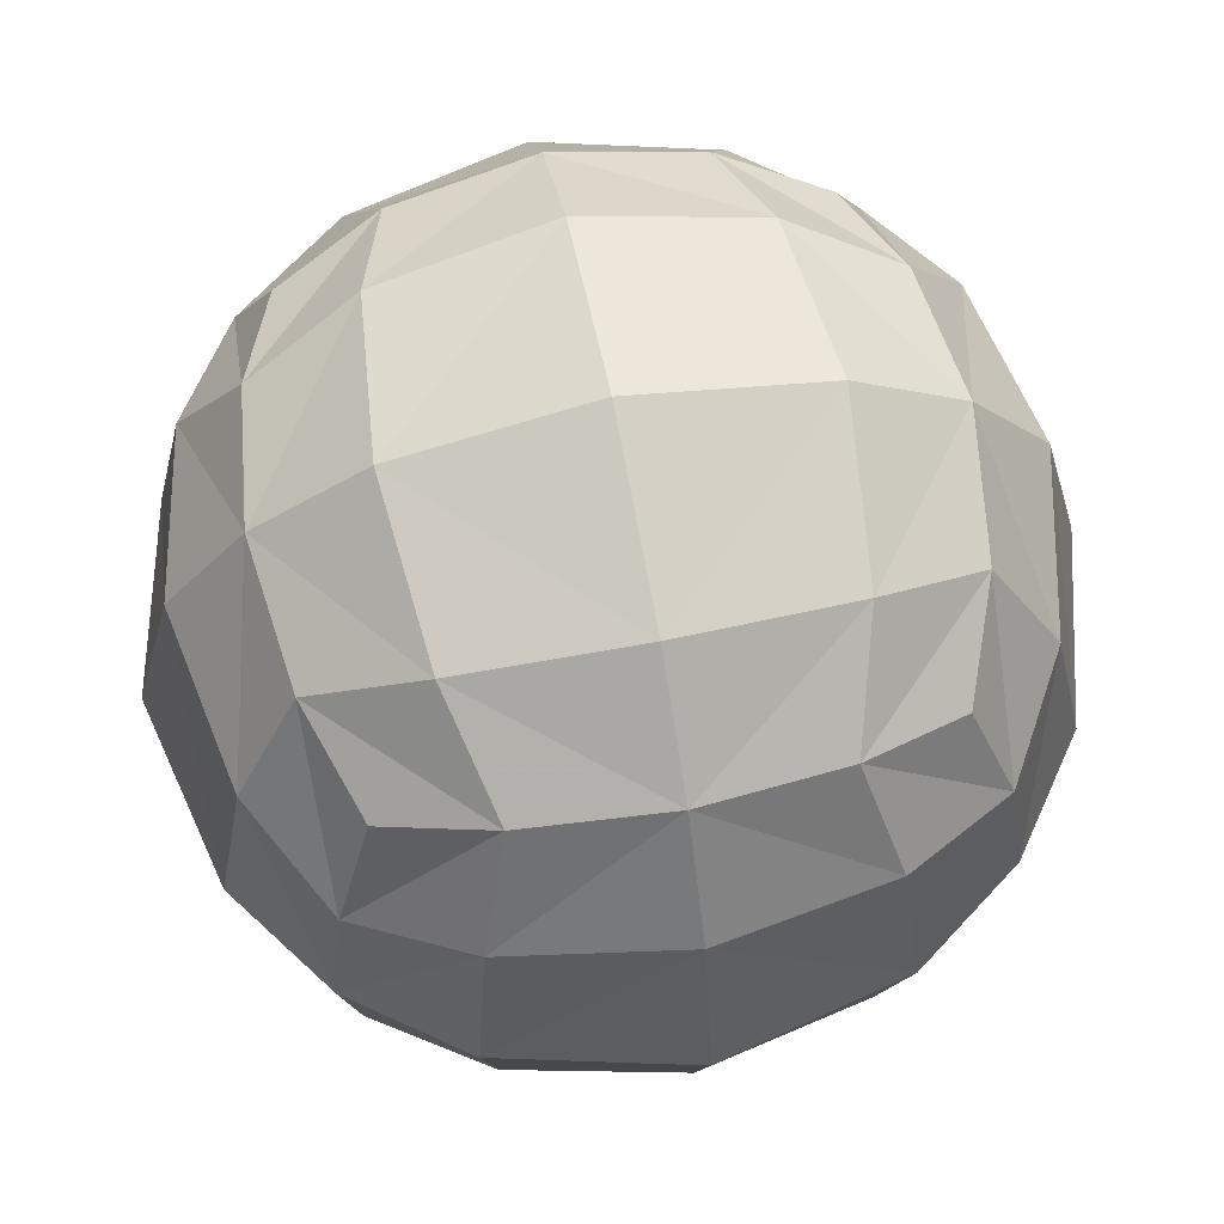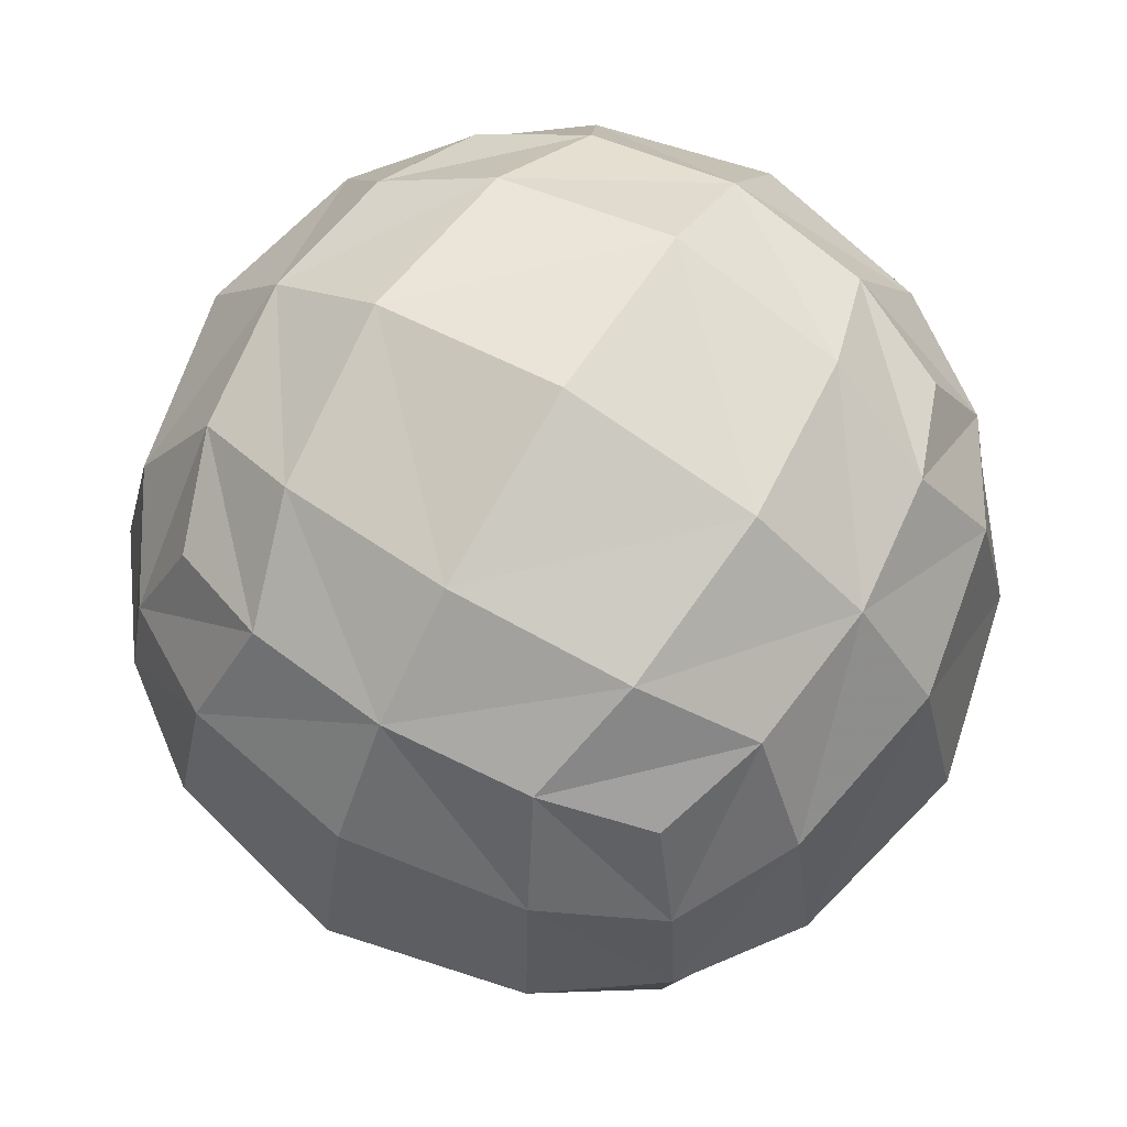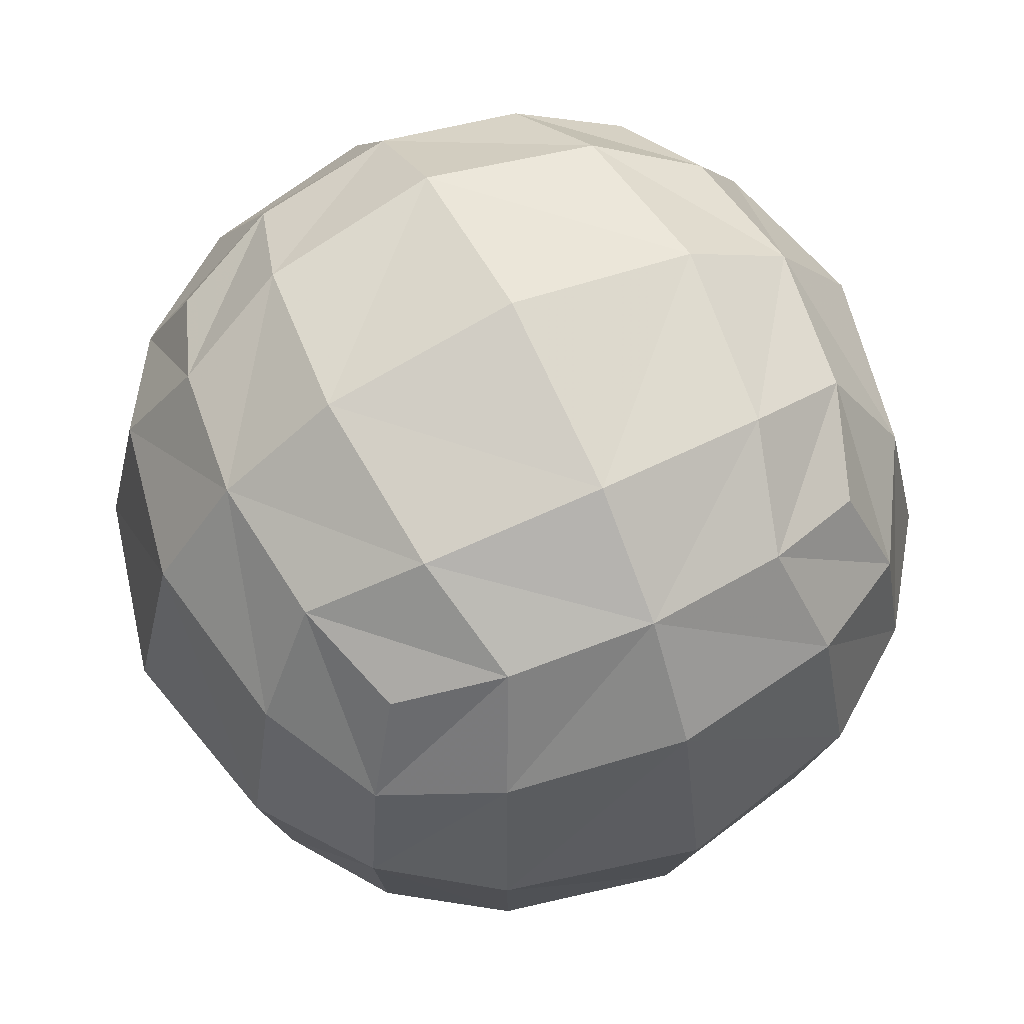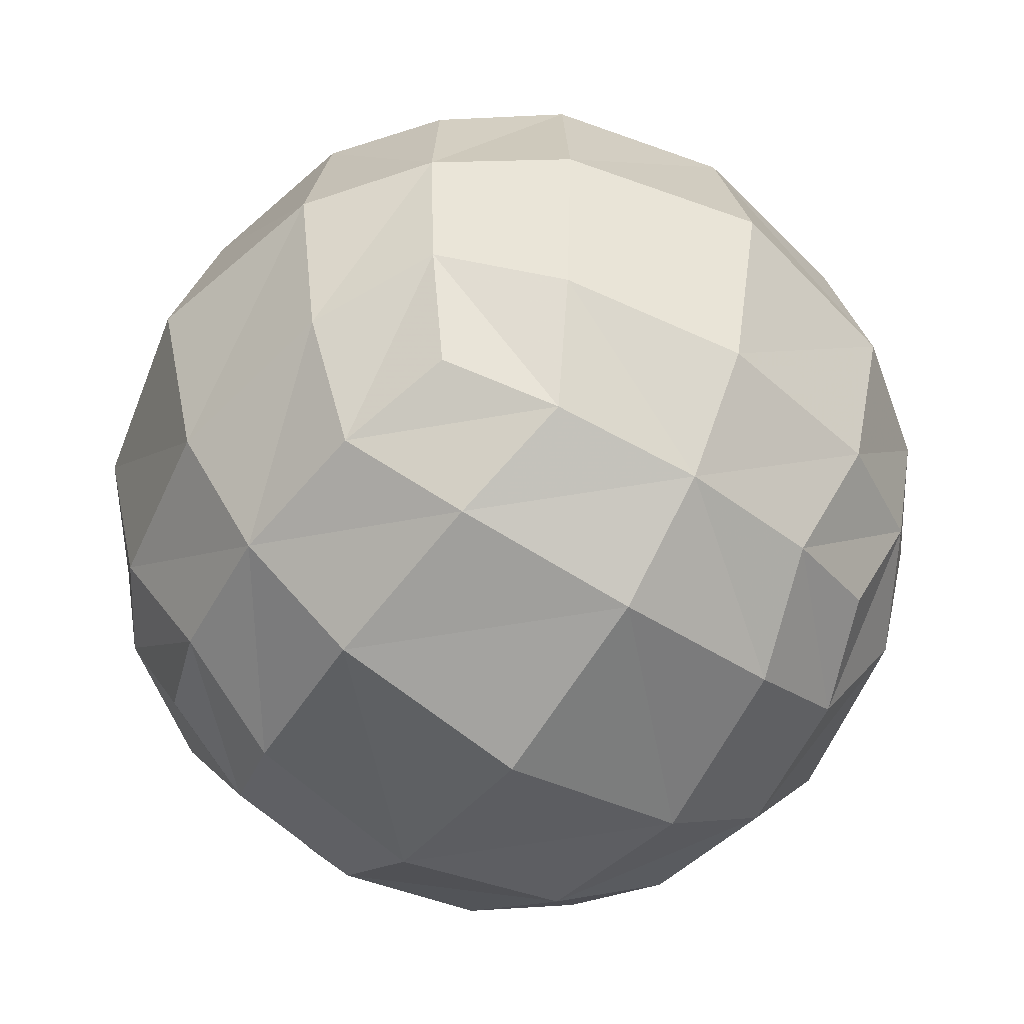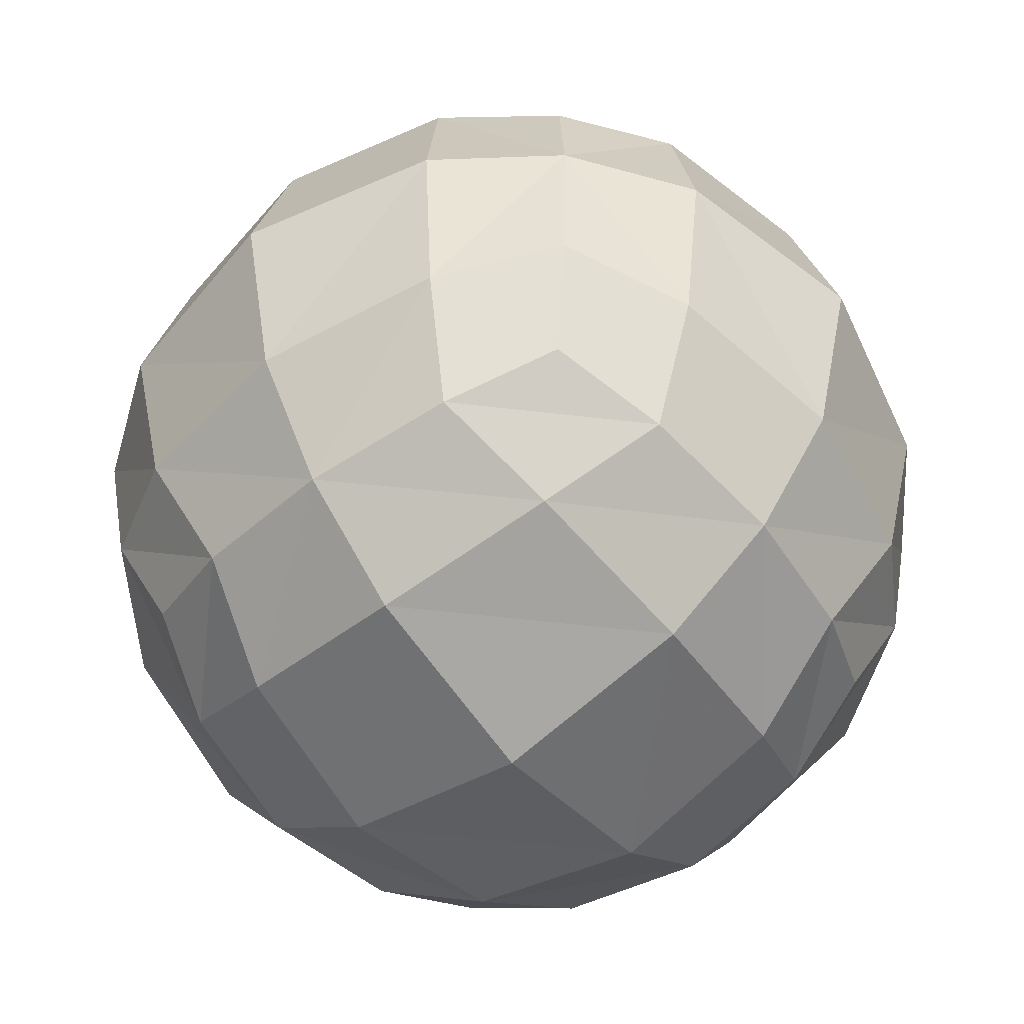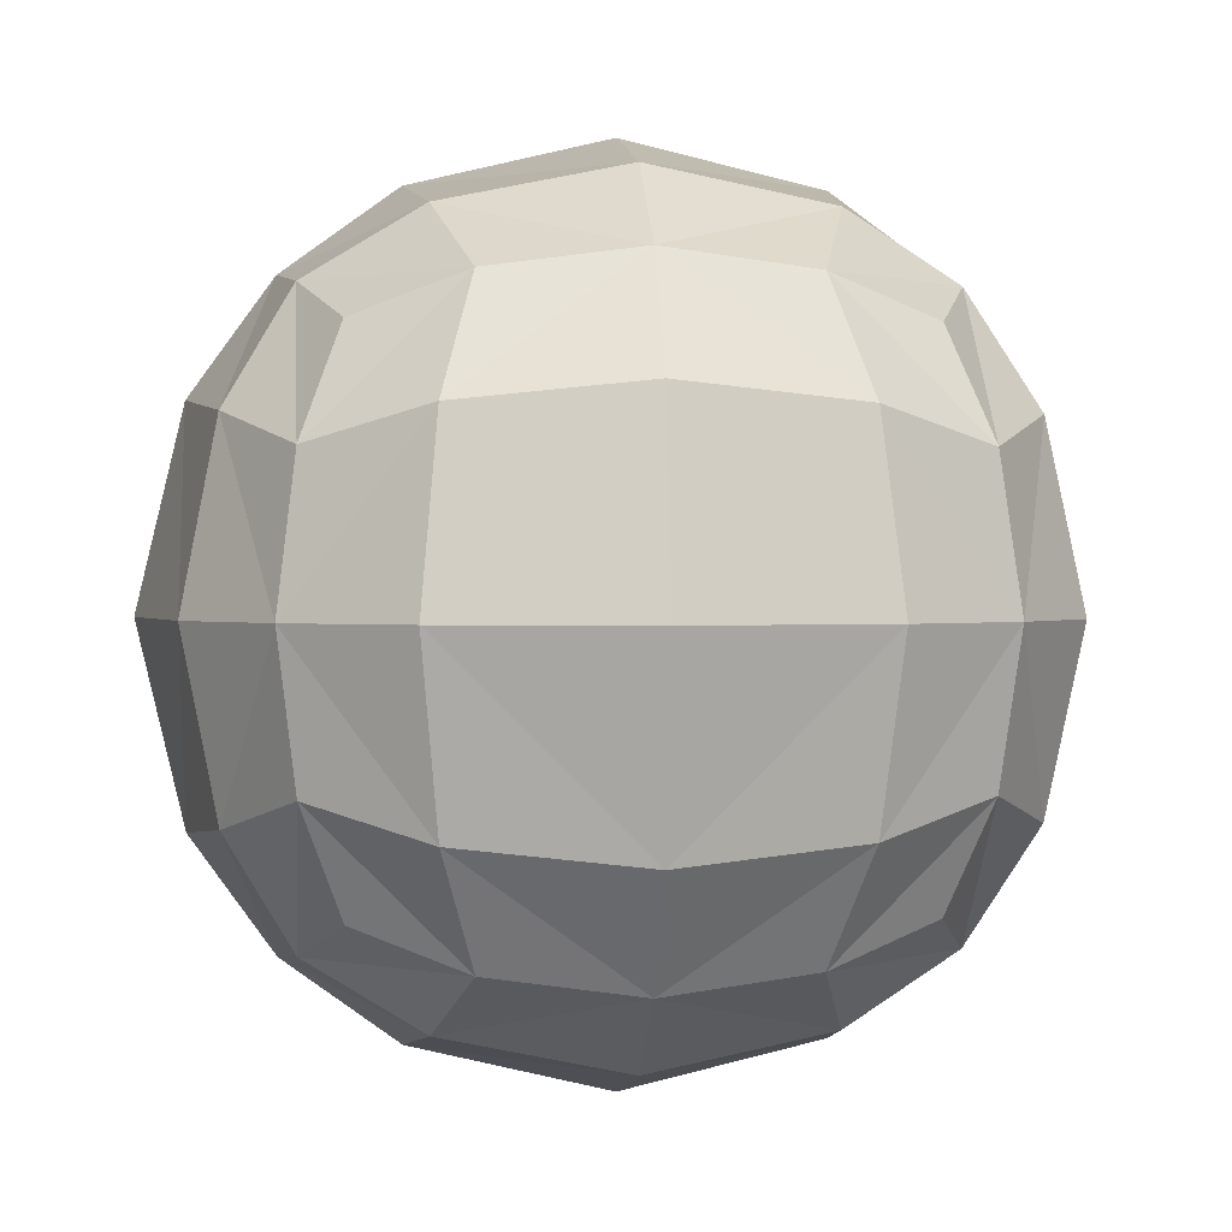
<metadata>
{"format":"obj","ext":"obj","renderer":"f3d","projection":"perspective","resolution":1024,"background":"white","views":[{"elev":66.9,"azim":168.7,"up":"+Y"},{"elev":69.7,"azim":121.2,"up":"+Y"},{"elev":62.8,"azim":154.1,"up":"+Z"},{"elev":-55.3,"azim":145.7,"up":"+Z"},{"elev":-56.3,"azim":38.0,"up":"+Y"},{"elev":1.0,"azim":-95.8,"up":"+Z"}]}
</metadata>
<code>
o Cube
v 0.7603 0.7603 -0.7603
v 0.7603 -0.7603 -0.7603
v -0.7603 -0.7603 -0.7603
v -0.7603 0.7603 -0.7603
v 0.7603 0.7603 0.7603
v 0.7603 -0.7603 0.7603
v -0.7603 -0.7603 0.7603
v -0.7603 0.7603 0.7603
v 0.8779 0.439 -0.8779
v 0.9312 -0 -0.9312
v 0.8779 -0.439 -0.8779
v 0.439 0.8779 -0.8779
v 0 0.9312 -0.9312
v -0.439 0.8779 -0.8779
v 0.8779 0.8779 -0.439
v 0.9312 0.9312 0
v 0.8779 0.8779 0.439
v 0.439 -0.8779 -0.8779
v -0 -0.9312 -0.9312
v -0.439 -0.8779 -0.8779
v 0.8779 -0.8779 -0.439
v 0.9312 -0.9312 0
v 0.8779 -0.8779 0.439
v -0.8779 -0.439 -0.8779
v -0.9312 0 -0.9312
v -0.8779 0.439 -0.8779
v -0.8779 -0.8779 -0.439
v -0.9312 -0.9312 0
v -0.8779 -0.8779 0.439
v -0.8779 0.8779 -0.439
v -0.9312 0.9312 0
v -0.8779 0.8779 0.439
v 0.8779 0.439 0.8779
v 0.9312 -1e-06 0.9312
v 0.8779 -0.439 0.8779
v 0.439 0.8779 0.8779
v 0 0.9312 0.9312
v -0.439 0.8779 0.8779
v 0.439 -0.8779 0.8779
v -0 -0.9312 0.9312
v -0.439 -0.8779 0.8779
v -0.8779 -0.439 0.8779
v -0.9312 0 0.9312
v -0.8779 0.439 0.8779
v 0.5376 0.5376 -1.075
v 0.5889 0 -1.178
v 0.5376 -0.5376 -1.075
v 0 0.5889 -1.178
v 0 0 -1.317
v -0 -0.5889 -1.178
v -0.5376 0.5376 -1.075
v -0.5889 0 -1.178
v -0.5376 -0.5376 -1.075
v 0.5376 0.5376 1.075
v 0 0.5889 1.178
v -0.5376 0.5376 1.075
v 0.5889 -0 1.178
v -0 -0 1.317
v -0.5889 0 1.178
v 0.5376 -0.5376 1.075
v -0 -0.5889 1.178
v -0.5376 -0.5376 1.075
v 1.075 0.5376 -0.5376
v 1.178 0.5889 0
v 1.075 0.5376 0.5376
v 1.178 -0 -0.5889
v 1.317 -0 0
v 1.178 -0 0.5889
v 1.075 -0.5376 -0.5376
v 1.178 -0.5889 0
v 1.075 -0.5376 0.5376
v 0.5376 -1.075 -0.5376
v 0.5889 -1.178 0
v 0.5376 -1.075 0.5376
v -0 -1.178 -0.5889
v -0 -1.317 0
v -0 -1.178 0.5889
v -0.5376 -1.075 -0.5376
v -0.5889 -1.178 0
v -0.5376 -1.075 0.5376
v -1.075 -0.5376 -0.5376
v -1.178 -0.5889 0
v -1.075 -0.5376 0.5376
v -1.178 0 -0.5889
v -1.317 0 0
v -1.178 0 0.5889
v -1.075 0.5376 -0.5376
v -1.178 0.5889 0
v -1.075 0.5376 0.5376
v 0.5376 1.075 0.5376
v 0.5889 1.178 0
v 0.5376 1.075 -0.5376
v 0 1.178 0.5889
v 0 1.317 0
v 0 1.178 -0.5889
v -0.5376 1.075 0.5376
v -0.5889 1.178 0
v -0.5376 1.075 -0.5376
f 24 3 20
f 41 7 42
f 23 6 35
f 29 7 41
f 32 8 44
f 30 4 14
f 11 47 18
f 47 50 19
f 53 20 19
f 12 45 9
f 45 46 10
f 10 46 47
f 13 48 45
f 48 49 46
f 46 49 50
f 13 14 51
f 48 51 52
f 52 53 50
f 14 4 26
f 51 26 25
f 25 24 53
f 38 56 44
f 56 59 43
f 62 42 43
f 33 54 36
f 54 55 37
f 37 55 56
f 34 57 54
f 57 58 55
f 55 58 59
f 34 35 60
f 57 60 61
f 61 62 59
f 35 6 39
f 60 39 40
f 40 41 62
f 17 65 33
f 65 68 34
f 71 35 34
f 9 63 15
f 63 64 16
f 16 64 65
f 10 66 63
f 66 67 64
f 64 67 68
f 10 11 69
f 66 69 70
f 70 71 68
f 11 2 21
f 69 21 22
f 22 23 71
f 23 74 39
f 74 77 40
f 80 41 40
f 18 72 21
f 72 73 22
f 22 73 74
f 19 75 72
f 75 76 73
f 73 76 77
f 19 20 78
f 75 78 79
f 79 80 77
f 20 3 27
f 78 27 28
f 28 29 80
f 29 83 42
f 83 86 43
f 89 44 43
f 24 81 27
f 81 82 28
f 28 82 83
f 25 84 81
f 84 85 82
f 82 85 86
f 25 26 87
f 84 87 88
f 88 89 86
f 26 4 30
f 87 30 31
f 31 32 89
f 15 92 12
f 92 95 13
f 98 14 13
f 36 90 17
f 90 91 16
f 16 91 92
f 37 93 90
f 93 94 91
f 91 94 95
f 37 38 96
f 93 96 97
f 97 98 95
f 38 8 32
f 96 32 31
f 31 30 98
f 53 24 20
f 62 41 42
f 71 23 35
f 80 29 41
f 89 32 44
f 98 30 14
f 2 11 18
f 18 47 19
f 50 53 19
f 1 12 9
f 9 45 10
f 11 10 47
f 12 13 45
f 45 48 46
f 47 46 50
f 48 13 51
f 49 48 52
f 49 52 50
f 51 14 26
f 52 51 25
f 52 25 53
f 8 38 44
f 44 56 43
f 59 62 43
f 5 33 36
f 36 54 37
f 38 37 56
f 33 34 54
f 54 57 55
f 56 55 59
f 57 34 60
f 58 57 61
f 58 61 59
f 60 35 39
f 61 60 40
f 61 40 62
f 5 17 33
f 33 65 34
f 68 71 34
f 1 9 15
f 15 63 16
f 17 16 65
f 9 10 63
f 63 66 64
f 65 64 68
f 66 10 69
f 67 66 70
f 67 70 68
f 69 11 21
f 70 69 22
f 70 22 71
f 6 23 39
f 39 74 40
f 77 80 40
f 2 18 21
f 21 72 22
f 23 22 74
f 18 19 72
f 72 75 73
f 74 73 77
f 75 19 78
f 76 75 79
f 76 79 77
f 78 20 27
f 79 78 28
f 79 28 80
f 7 29 42
f 42 83 43
f 86 89 43
f 3 24 27
f 27 81 28
f 29 28 83
f 24 25 81
f 81 84 82
f 83 82 86
f 84 25 87
f 85 84 88
f 85 88 86
f 87 26 30
f 88 87 31
f 88 31 89
f 1 15 12
f 12 92 13
f 95 98 13
f 5 36 17
f 17 90 16
f 15 16 92
f 36 37 90
f 90 93 91
f 92 91 95
f 93 37 96
f 94 93 97
f 94 97 95
f 96 38 32
f 97 96 31
f 97 31 98

</code>
